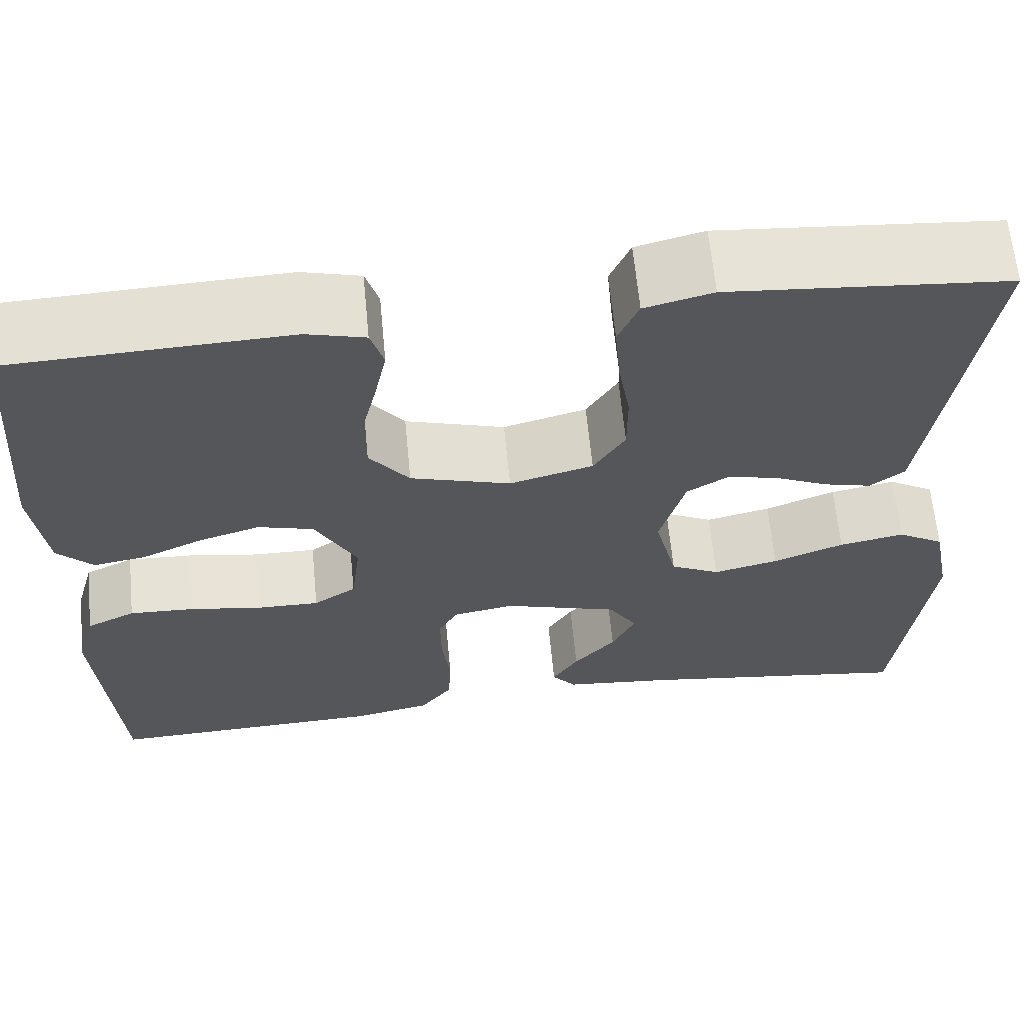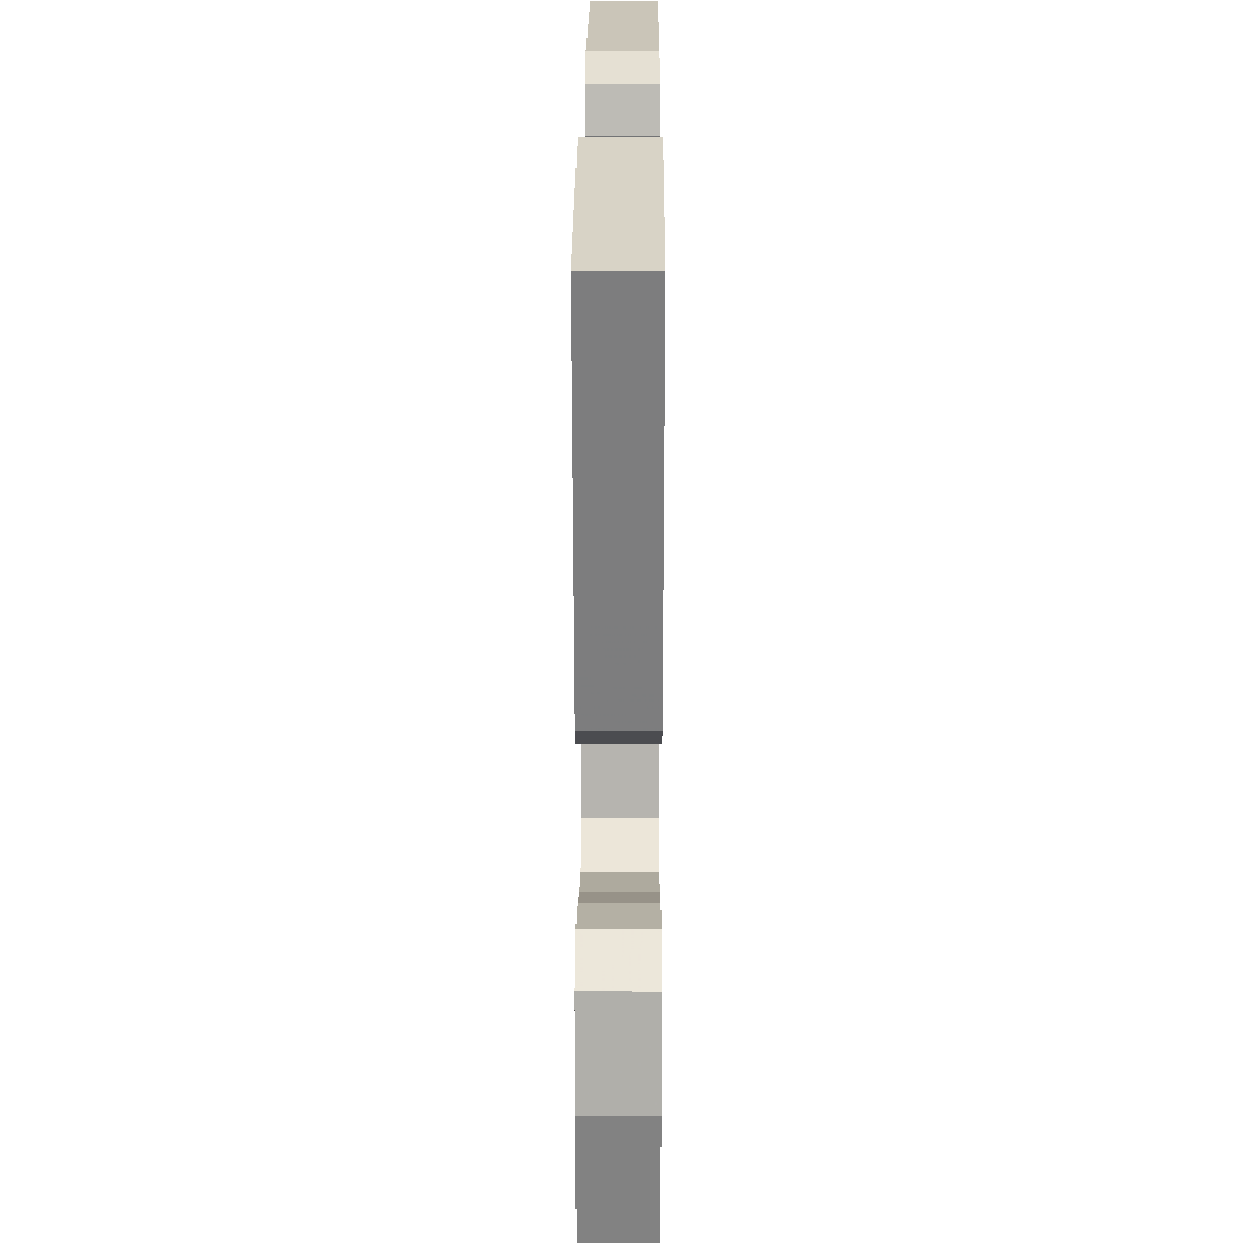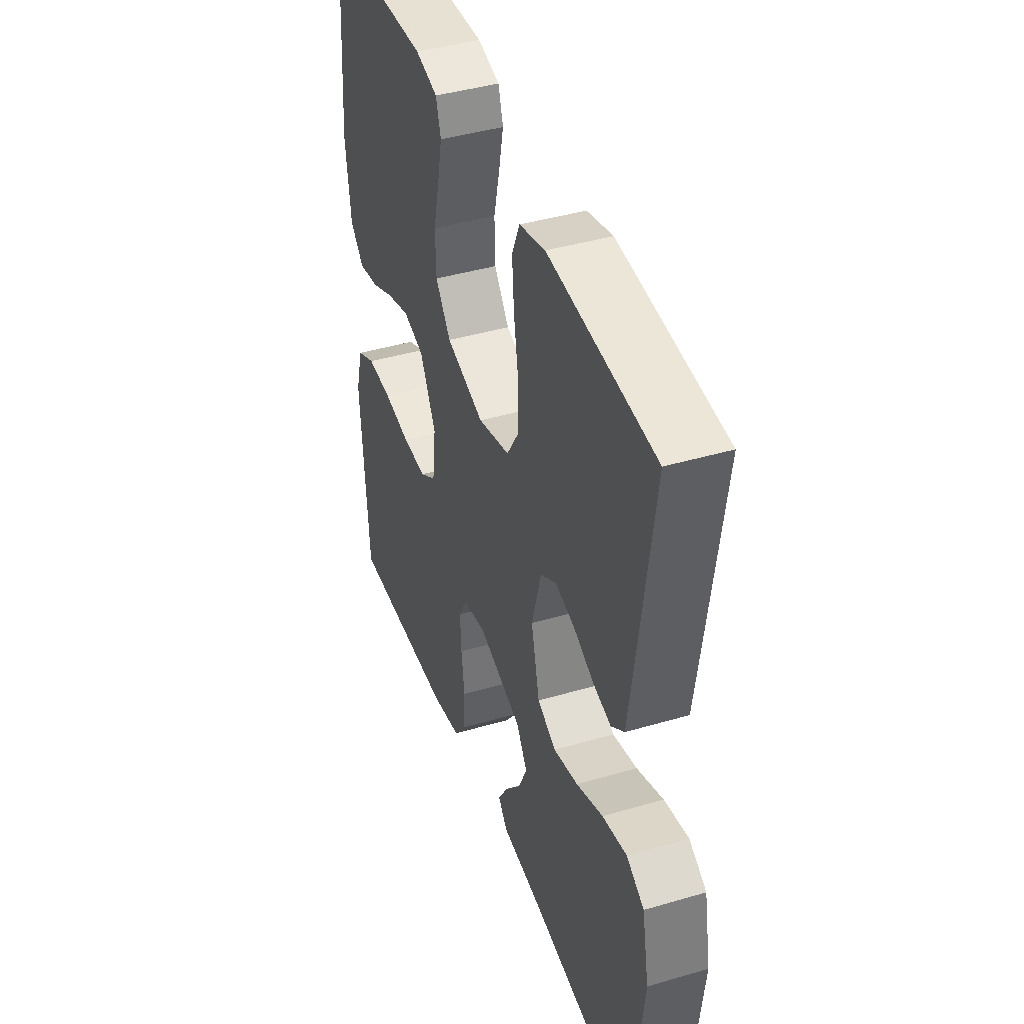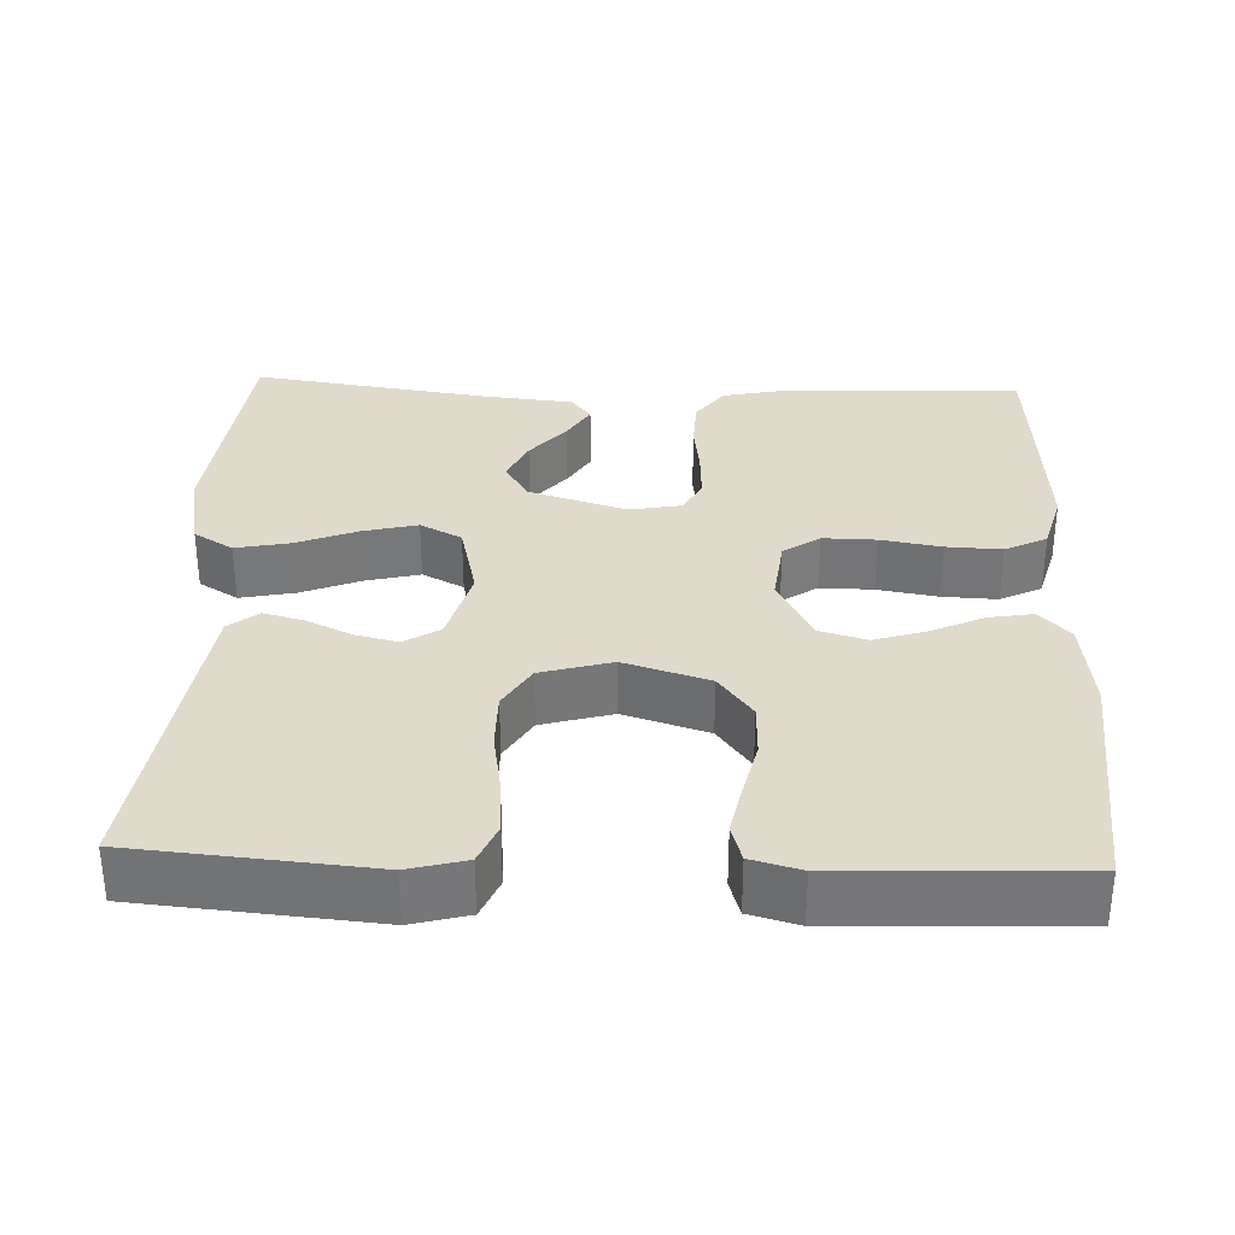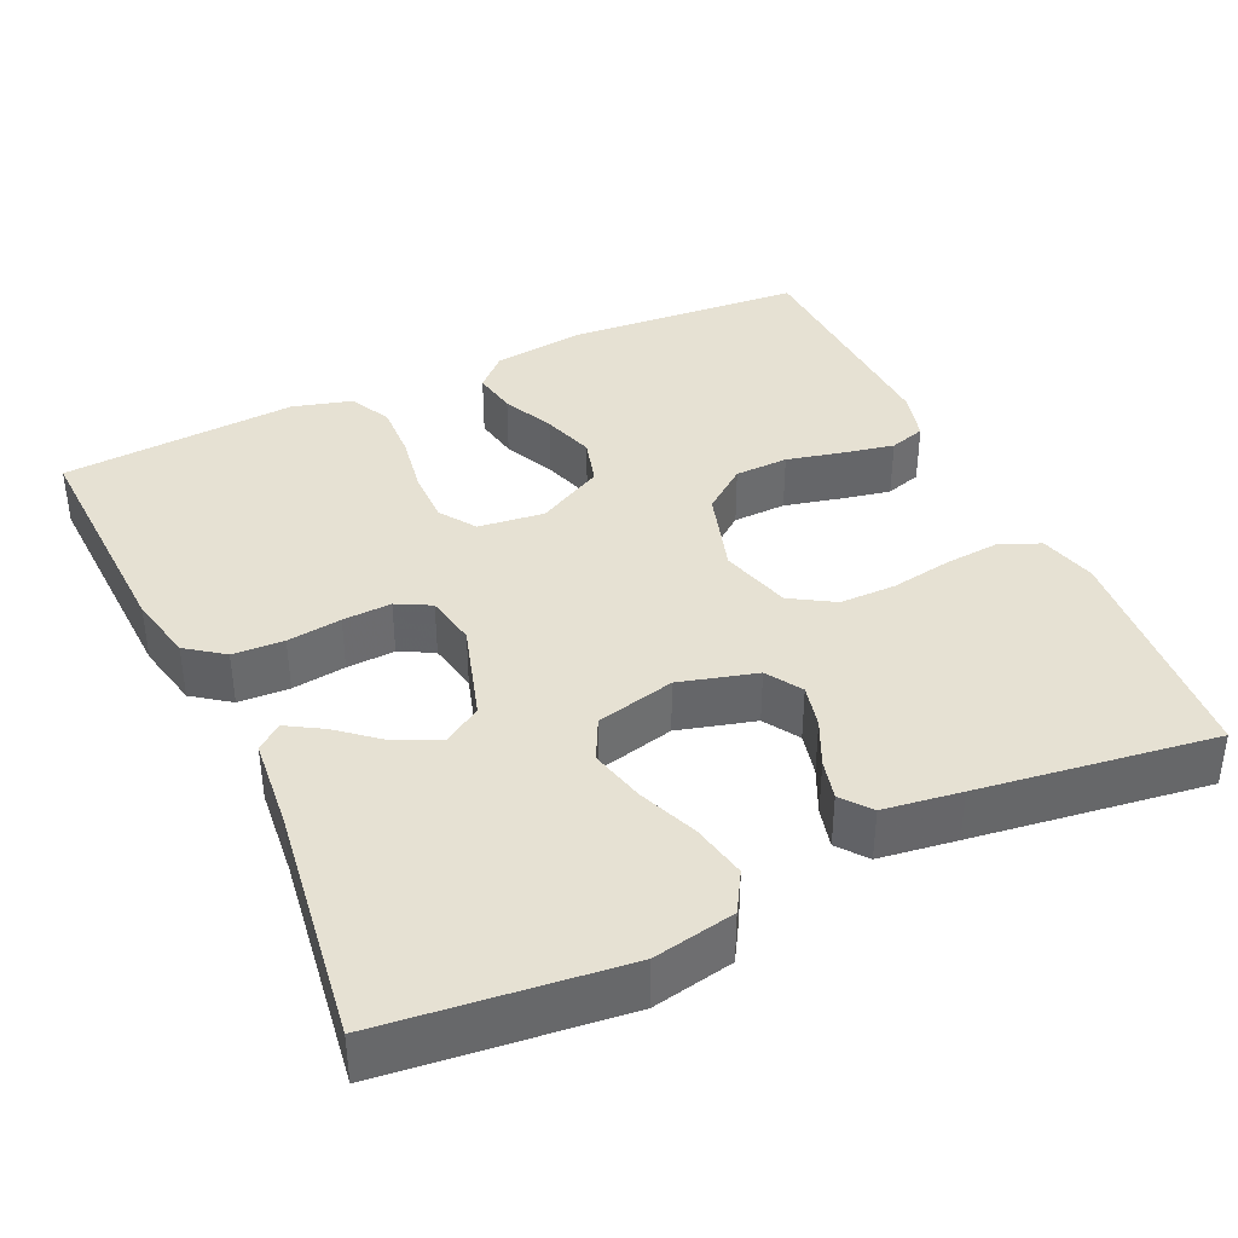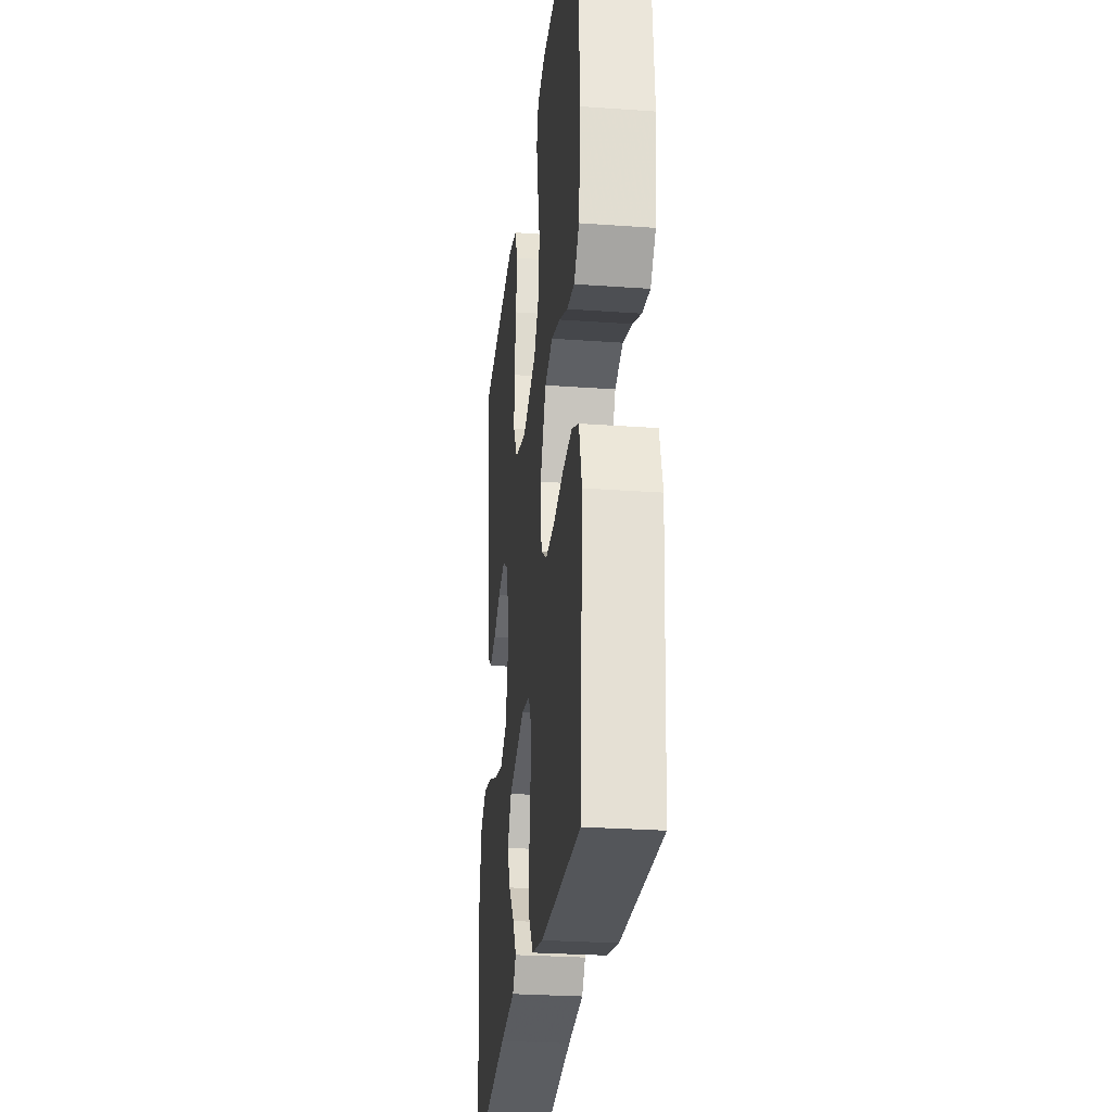
<metadata>
{"format":"obj","ext":"obj","renderer":"f3d","projection":"perspective","resolution":1024,"background":"white","views":[{"elev":63.9,"azim":174.5,"up":"+Z"},{"elev":22.8,"azim":-89.7,"up":"+Z"},{"elev":42.2,"azim":-109.4,"up":"+Z"},{"elev":33.1,"azim":2.2,"up":"+Y"},{"elev":38.6,"azim":-115.0,"up":"+Y"},{"elev":-27.8,"azim":83.8,"up":"+Z"}]}
</metadata>
<code>
v -0.5 0.07 -0.5
v -0.534 0.07 -0.2
v -0.514 0.07 -0.096
v -0.464 0.07 -0.066
v -0.394 0.07 -0.08
v -0.318 0.07 -0.11
v -0.248 0.07 -0.127
v -0.195 0.07 -0.1
v -0.171 0.07 0
v -0.198 0.07 0.098
v -0.243 0.07 0.126
v -0.298 0.07 0.113
v -0.356 0.07 0.086
v -0.407 0.07 0.073
v -0.444 0.07 0.102
v -0.458 0.07 0.2
v -0.5 0.07 0.5
v -0.2 0.07 0.526
v -0.127 0.07 0.507
v -0.105 0.07 0.456
v -0.111 0.07 0.385
v -0.124 0.07 0.308
v -0.124 0.07 0.236
v -0.09 0.07 0.181
v 0 0.07 0.156
v 0.108 0.07 0.189
v 0.151 0.07 0.245
v 0.153 0.07 0.313
v 0.136 0.07 0.385
v 0.123 0.07 0.449
v 0.137 0.07 0.495
v 0.2 0.07 0.512
v 0.5 0.07 0.5
v 0.523 0.07 0.2
v 0.508 0.07 0.081
v 0.469 0.07 0.041
v 0.412 0.07 0.051
v 0.347 0.07 0.081
v 0.28 0.07 0.102
v 0.22 0.07 0.085
v 0.175 0.07 0
v 0.185 0.07 -0.084
v 0.231 0.07 -0.115
v 0.299 0.07 -0.114
v 0.376 0.07 -0.101
v 0.447 0.07 -0.098
v 0.5 0.07 -0.124
v 0.521 0.07 -0.2
v 0.5 0.07 -0.5
v 0.2 0.07 -0.489
v 0.115 0.07 -0.471
v 0.08 0.07 -0.424
v 0.077 0.07 -0.359
v 0.086 0.07 -0.29
v 0.089 0.07 -0.228
v 0.066 0.07 -0.185
v 0 0.07 -0.173
v -0.124 0.07 -0.211
v -0.155 0.07 -0.26
v -0.13 0.07 -0.314
v -0.085 0.07 -0.367
v -0.057 0.07 -0.413
v -0.083 0.07 -0.445
v -0.2 0.07 -0.457
v -0.5 0 -0.5
v -0.534 0 -0.2
v -0.514 0 -0.096
v -0.464 0 -0.066
v -0.394 0 -0.08
v -0.318 0 -0.11
v -0.248 0 -0.127
v -0.195 0 -0.1
v -0.171 0 0
v -0.198 0 0.098
v -0.243 0 0.126
v -0.298 0 0.113
v -0.356 0 0.086
v -0.407 0 0.073
v -0.444 0 0.102
v -0.458 0 0.2
v -0.5 0 0.5
v -0.2 0 0.526
v -0.127 0 0.507
v -0.105 0 0.456
v -0.111 0 0.385
v -0.124 0 0.308
v -0.124 0 0.236
v -0.09 0 0.181
v 0 0 0.156
v 0.108 0 0.189
v 0.151 0 0.245
v 0.153 0 0.313
v 0.136 0 0.385
v 0.123 0 0.449
v 0.137 0 0.495
v 0.2 0 0.512
v 0.5 0 0.5
v 0.523 0 0.2
v 0.508 0 0.081
v 0.469 0 0.041
v 0.412 0 0.051
v 0.347 0 0.081
v 0.28 0 0.102
v 0.22 0 0.085
v 0.175 0 0
v 0.185 0 -0.084
v 0.231 0 -0.115
v 0.299 0 -0.114
v 0.376 0 -0.101
v 0.447 0 -0.098
v 0.5 0 -0.124
v 0.521 0 -0.2
v 0.5 0 -0.5
v 0.2 0 -0.489
v 0.115 0 -0.471
v 0.08 0 -0.424
v 0.077 0 -0.359
v 0.086 0 -0.29
v 0.089 0 -0.228
v 0.066 0 -0.185
v 0 0 -0.173
v -0.124 0 -0.211
v -0.155 0 -0.26
v -0.13 0 -0.314
v -0.085 0 -0.367
v -0.057 0 -0.413
v -0.083 0 -0.445
v -0.2 0 -0.457
f 61 62 63 64
f 60 61 64 1
f 59 60 1 2
f 58 59 2 3
f 57 58 3
f 51 52 53 54
f 51 54 55
f 50 51 55
f 49 50 55
f 48 49 55 56
f 44 45 46 47
f 43 44 47 48
f 35 36 37 38
f 35 38 39
f 34 35 39
f 33 34 39 40
f 31 32 33 40
f 28 29 30 31
f 19 20 21 22
f 19 22 23
f 18 19 23
f 17 18 23
f 16 17 23 24
f 12 13 14 15
f 11 12 15 16
f 3 4 5 6
f 3 6 7
f 57 3 7
f 43 48 56 57
f 42 43 57 7
f 41 42 7 8
f 40 41 8 9
f 28 31 40
f 27 28 40
f 26 27 40
f 25 26 40 9
f 11 16 24 25
f 10 11 25
f 9 10 25
f 128 127 126 125
f 65 128 125 124
f 66 65 124 123
f 67 66 123 122
f 67 122 121
f 118 117 116 115
f 119 118 115
f 119 115 114
f 119 114 113
f 120 119 113 112
f 111 110 109 108
f 112 111 108 107
f 102 101 100 99
f 103 102 99
f 103 99 98
f 104 103 98 97
f 104 97 96 95
f 95 94 93 92
f 86 85 84 83
f 87 86 83
f 87 83 82
f 87 82 81
f 88 87 81 80
f 79 78 77 76
f 80 79 76 75
f 70 69 68 67
f 71 70 67
f 71 67 121
f 121 120 112 107
f 71 121 107 106
f 72 71 106 105
f 73 72 105 104
f 104 95 92
f 104 92 91
f 104 91 90
f 73 104 90 89
f 89 88 80 75
f 89 75 74
f 89 74 73
f 1 65 66 2
f 2 66 67 3
f 3 67 68 4
f 4 68 69 5
f 5 69 70 6
f 6 70 71 7
f 7 71 72 8
f 8 72 73 9
f 9 73 74 10
f 10 74 75 11
f 11 75 76 12
f 12 76 77 13
f 13 77 78 14
f 14 78 79 15
f 15 79 80 16
f 16 80 81 17
f 17 81 82 18
f 18 82 83 19
f 19 83 84 20
f 20 84 85 21
f 21 85 86 22
f 22 86 87 23
f 23 87 88 24
f 24 88 89 25
f 25 89 90 26
f 26 90 91 27
f 27 91 92 28
f 28 92 93 29
f 29 93 94 30
f 30 94 95 31
f 31 95 96 32
f 32 96 97 33
f 33 97 98 34
f 34 98 99 35
f 35 99 100 36
f 36 100 101 37
f 37 101 102 38
f 38 102 103 39
f 39 103 104 40
f 40 104 105 41
f 41 105 106 42
f 42 106 107 43
f 43 107 108 44
f 44 108 109 45
f 45 109 110 46
f 46 110 111 47
f 47 111 112 48
f 48 112 113 49
f 49 113 114 50
f 50 114 115 51
f 51 115 116 52
f 52 116 117 53
f 53 117 118 54
f 54 118 119 55
f 55 119 120 56
f 56 120 121 57
f 57 121 122 58
f 58 122 123 59
f 59 123 124 60
f 60 124 125 61
f 61 125 126 62
f 62 126 127 63
f 63 127 128 64
f 64 128 65 1

</code>
